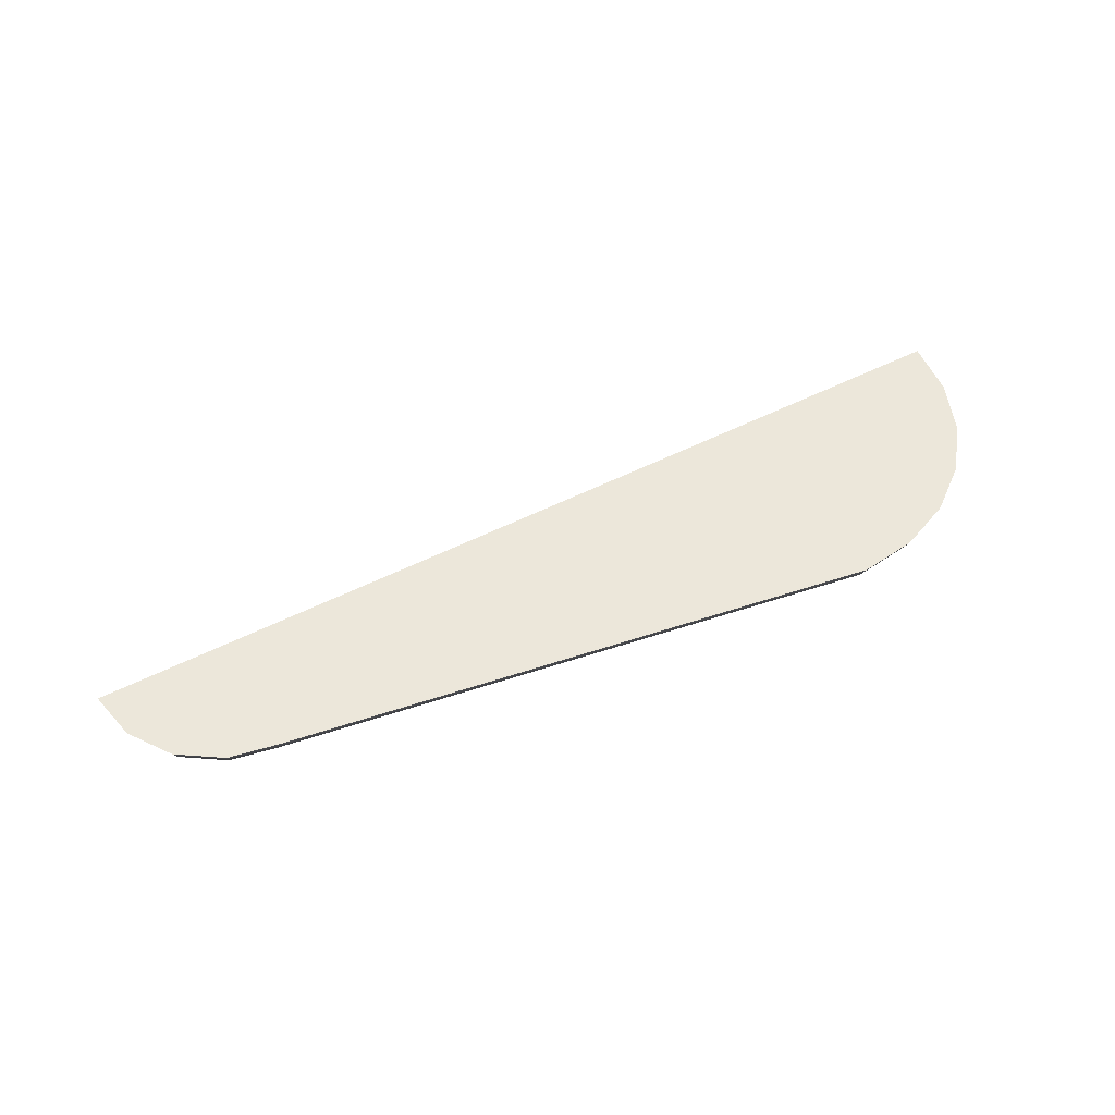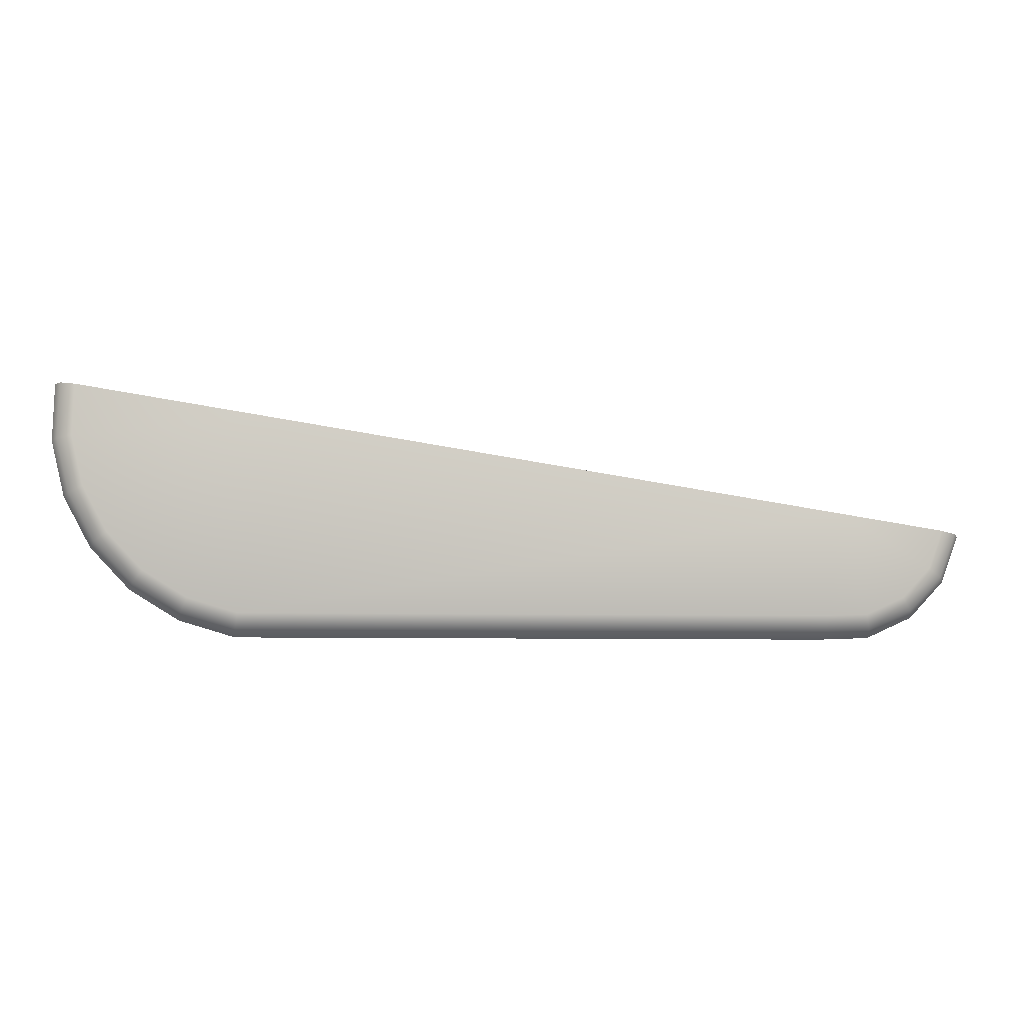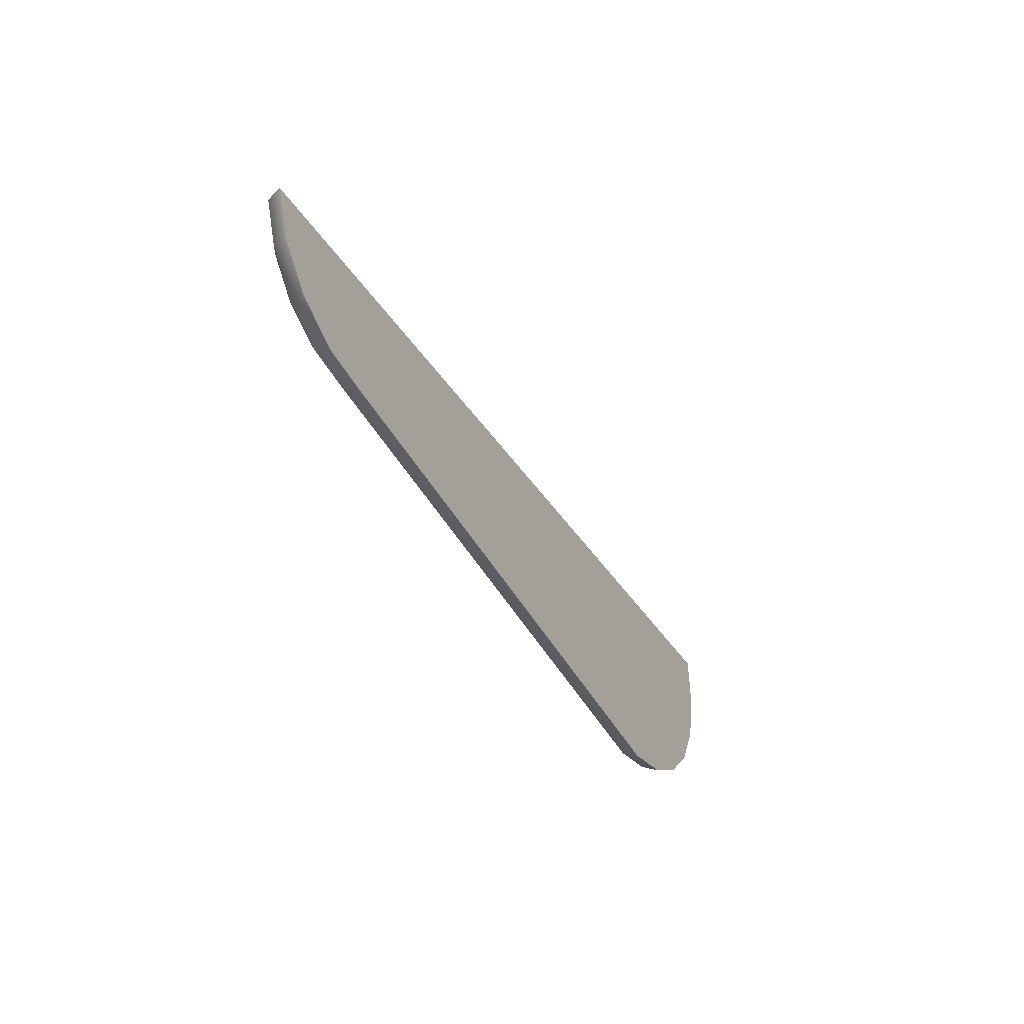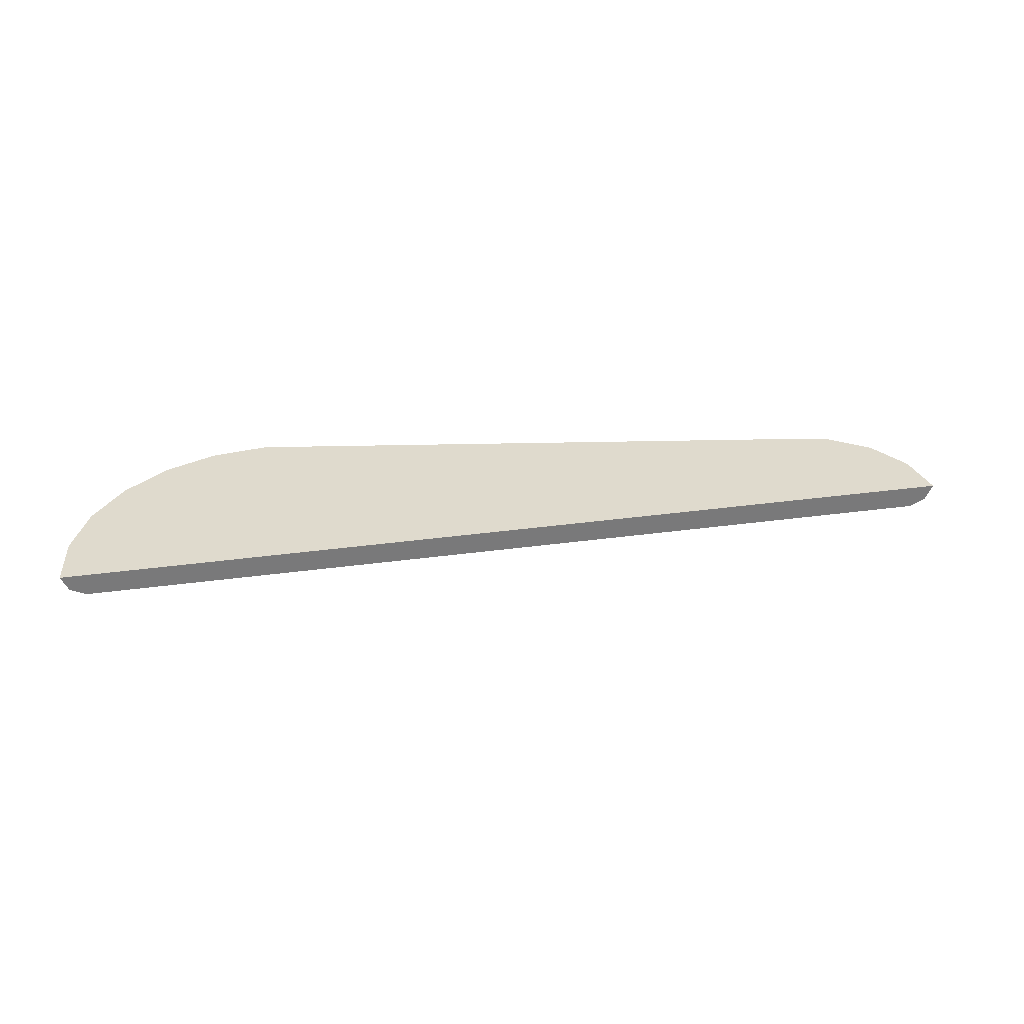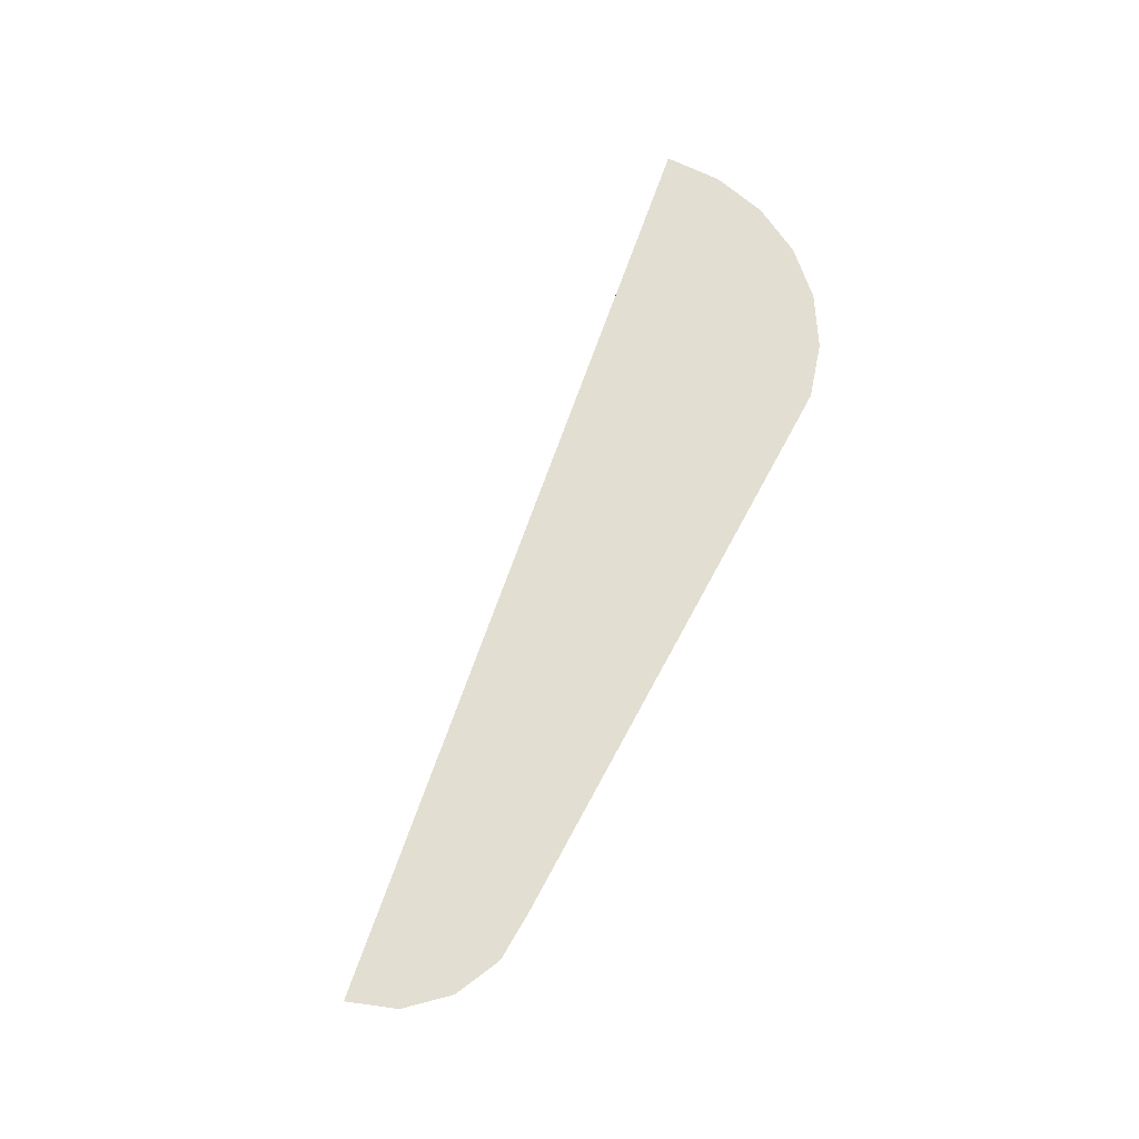
<metadata>
{"format":"obj","ext":"obj","renderer":"f3d","projection":"perspective","resolution":1024,"background":"white","views":[{"elev":51.3,"azim":160.0,"up":"+Y"},{"elev":-7.0,"azim":-4.2,"up":"+Z"},{"elev":-43.0,"azim":116.3,"up":"+Z"},{"elev":32.6,"azim":-1.8,"up":"+Y"},{"elev":67.7,"azim":118.1,"up":"+Y"}]}
</metadata>
<code>
o mesh1
v -0.5135 0 0.272
v -0.5152 0 0.2101
v -0.5008 0 0.1498
v -0.4713 0 0.09522
v -0.4287 0 0.05018
v -0.3759 0 0.0177
v 0.474 0 0.114
v 0.3165 0 0
v 0.3701 0 0.002022
v 0.4188 0 0.02441
v 0.4553 0 0.06374
v 0.3382 -0.025 0.1358
v -0.279 -0.025 0.2345
v -0.4888 -0.025 0.2681
v -0.4903 -0.025 0.2126
v -0.4775 -0.025 0.1587
v -0.4511 -0.025 0.1099
v -0.4129 -0.025 0.06958
v -0.3657 -0.025 0.04053
v -0.3125 -0.025 0.02469
v -0.3165 0 0
v 0.4493 -0.025 0.118
v 0.3204 -0.025 0.02469
v 0.3643 -0.025 0.02634
v 0.4042 -0.025 0.04465
v 0.434 -0.025 0.07684
v 0.4141 -0.01688 0.03099
v 0.3185 -0.01688 0.00789
v -0.3726 -0.0169 0.0251
v -0.4648 -0.0169 0.09997
v -0.4932 -0.0169 0.1526
v 0.4484 -0.01688 0.068
v 0.3682 -0.01688 0.009924
v 0.466 -0.01688 0.1153
v -0.3151 -0.0169 0.007993
v -0.4236 -0.0169 0.05647
v -0.5071 -0.0169 0.2109
v -0.5055 -0.0169 0.2708
v 0.3382 0 0.1358
v -0.279 0 0.2345
g mesh1_mesh1_auv
f 7 39 12 22 34
f 12 39 40 13
f 38 14 13 40 1
f 1 40 2
f 2 40 3
f 3 40 4
f 4 40 5
f 5 40 6
f 6 40 21
f 8 39 9
f 9 39 10
f 10 39 11
f 11 39 7
f 21 40 39 8
f 2 37 38 1
f 3 31 37 2
f 4 30 31 3
f 5 36 30 4
f 6 29 36 5
f 7 34 32 11
f 8 28 35 21
f 9 33 28 8
f 10 27 33 9
f 11 32 27 10
f 12 26 22
f 13 19 20
f 14 15 13
f 14 38 37 15
f 15 16 13
f 15 37 31 16
f 16 17 13
f 16 31 30 17
f 17 18 13
f 17 30 36 18
f 18 19 13
f 18 36 29 19
f 20 19 29 35
f 20 23 12 13
f 21 35 29 6
f 23 24 12
f 23 28 33 24
f 24 25 12
f 24 33 27 25
f 25 26 12
f 25 27 32 26
f 26 32 34 22
f 35 28 23 20

</code>
